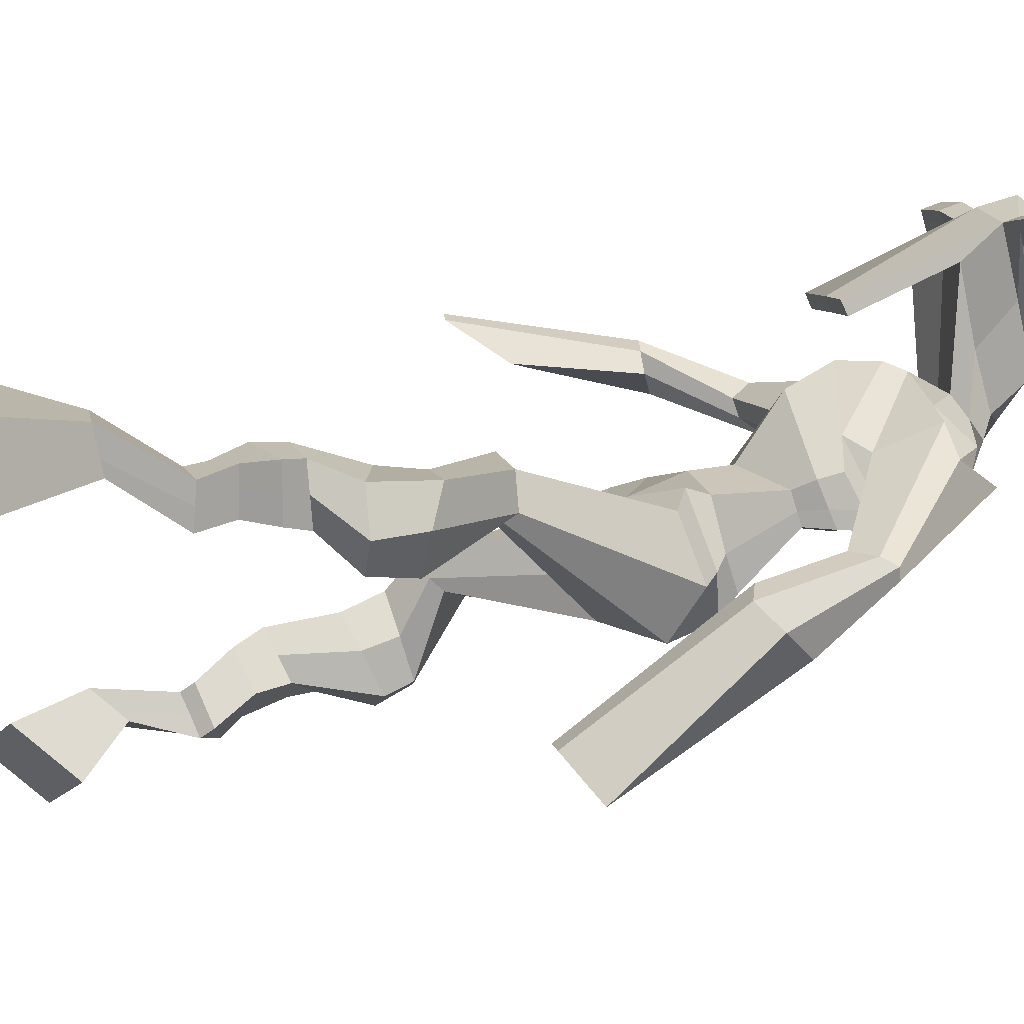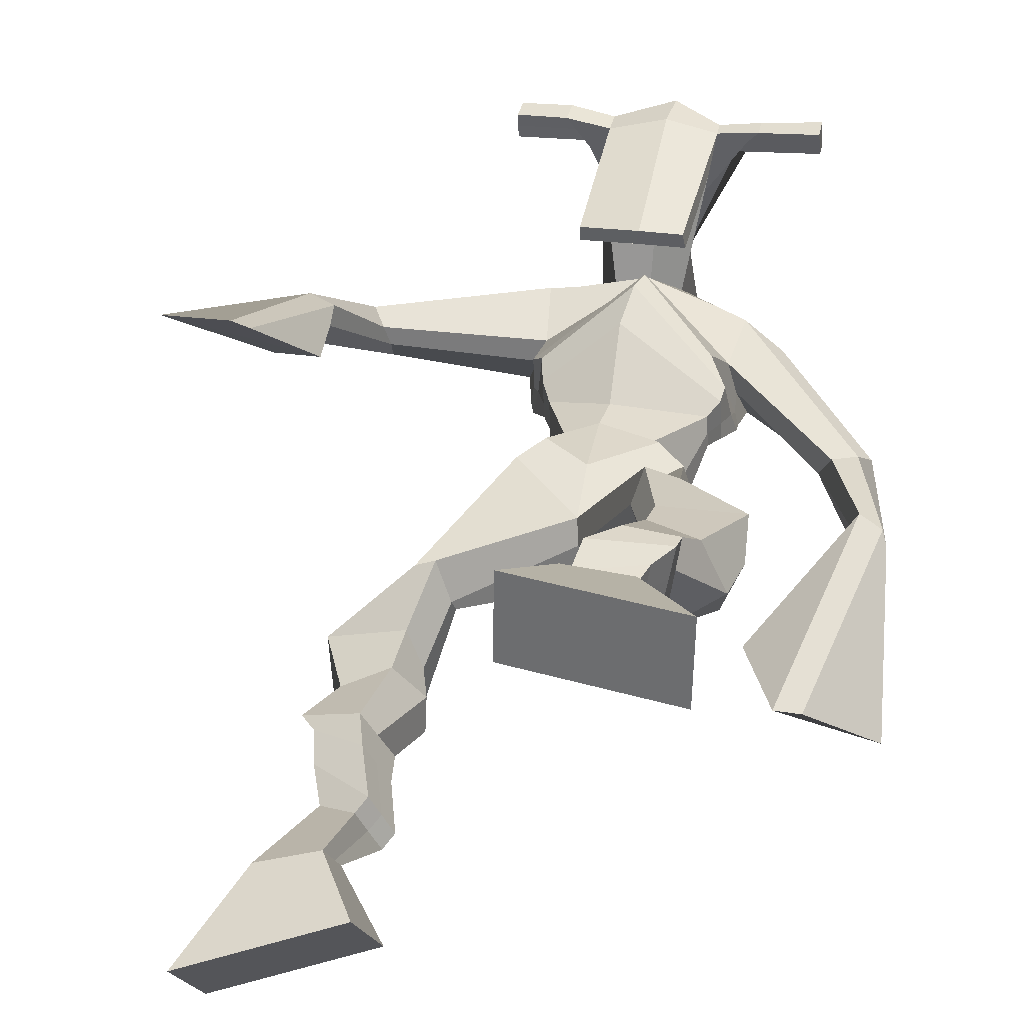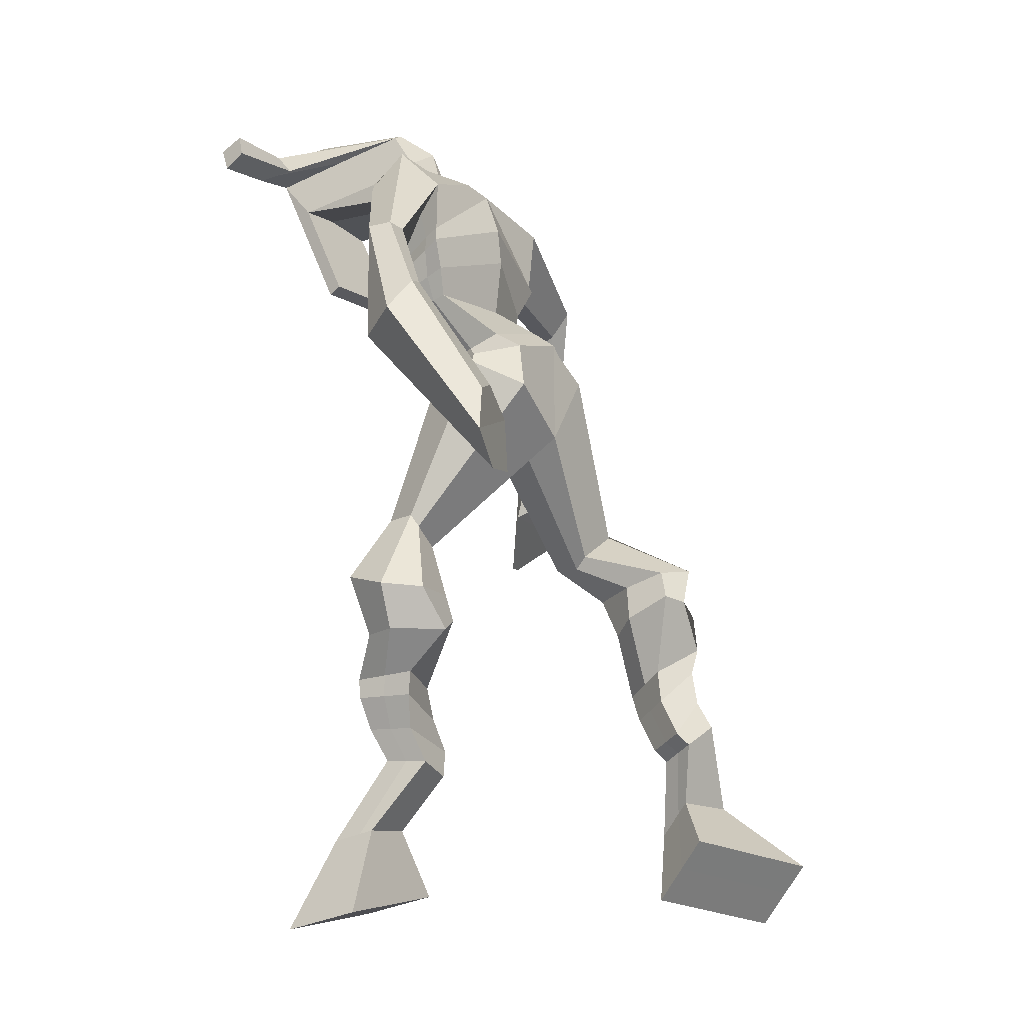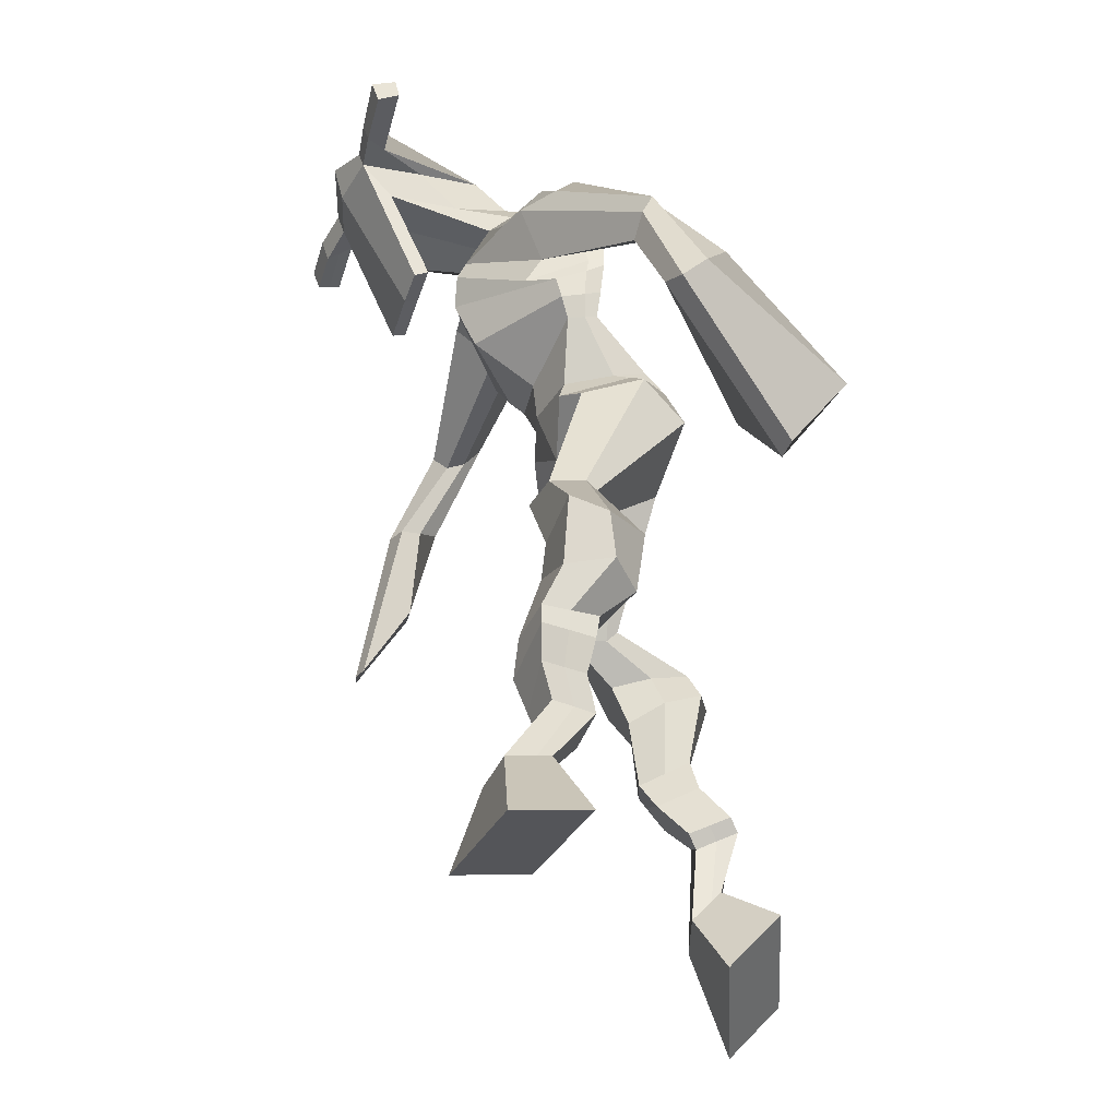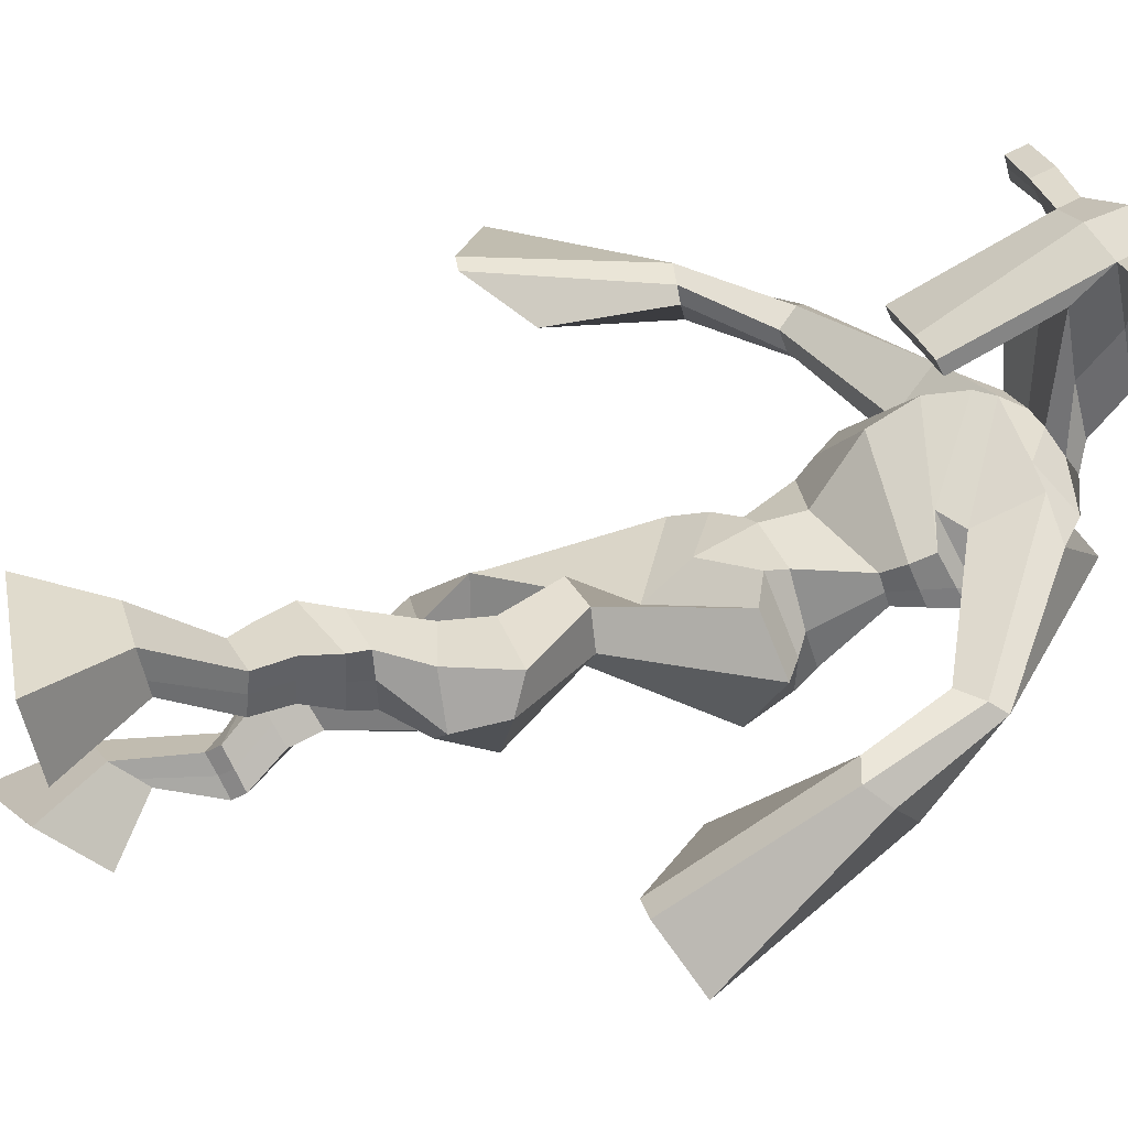
<metadata>
{"format":"obj","ext":"obj","renderer":"f3d","projection":"perspective","resolution":1024,"background":"white","views":[{"elev":6.8,"azim":78.1,"up":"+Z"},{"elev":20.5,"azim":13.1,"up":"+Z"},{"elev":-11.6,"azim":124.6,"up":"+Y"},{"elev":-37.8,"azim":74.1,"up":"+Y"},{"elev":30.3,"azim":71.8,"up":"+Z"}]}
</metadata>
<code>
o monstruo
v 0.2282 -0.2373 -0.5755
v 0.2933 -0.2984 -0.6357
v 0.222 -0.2844 -0.5336
v 0.2818 -0.3823 -0.5622
v 0.1494 -0.2433 -0.5967
v 0.09684 -0.3302 -0.7028
v 0.1429 -0.2919 -0.5546
v 0.08531 -0.4141 -0.6293
v 0.2515 -0.1523 -0.596
v 0.2264 -0.1741 -0.542
v 0.201 -0.1227 -0.6072
v 0.1759 -0.1434 -0.5533
v 0.2626 -0.1356 -0.5824
v 0.2375 -0.1567 -0.5284
v 0.1851 -0.08275 -0.5743
v 0.1586 -0.107 -0.5195
v 0.2438 -0.08241 -0.5444
v 0.2172 -0.1066 -0.4896
v 0.1791 -0.03463 -0.562
v 0.1467 -0.06585 -0.4963
v 0.236 -0.0365 -0.5342
v 0.2036 -0.06772 -0.4684
v 0.158 0.003289 -0.5605
v 0.1232 -0.03623 -0.4933
v 0.242 0.07882 -0.5542
v 0.2155 0.02808 -0.4506
v 0.2155 0.07117 -0.5707
v 0.1521 0.02701 -0.4809
v 0.2287 0.1185 -0.5389
v 0.2187 0.08349 -0.4251
v 0.1681 0.1278 -0.5535
v 0.1149 0.1006 -0.4507
v 0.2634 0.1506 -0.4209
v 0.2412 0.1381 -0.3545
v 0.215 0.1864 -0.4352
v 0.2079 0.1666 -0.3745
v 0.3841 0.3156 -0.4451
v 0.3828 0.2923 -0.3441
v 0.3207 0.4127 -0.4487
v 0.2909 0.3554 -0.2932
v 0.4815 -0.2804 -0.2328
v 0.4354 -0.3762 -0.25
v 0.4856 -0.2936 -0.1704
v 0.4428 -0.3997 -0.1406
v 0.5633 -0.2828 -0.2394
v 0.6428 -0.4023 -0.2696
v 0.5675 -0.2964 -0.1765
v 0.6502 -0.4257 -0.1603
v 0.4672 -0.2006 -0.2983
v 0.4827 -0.1902 -0.2362
v 0.5246 -0.1825 -0.3077
v 0.5362 -0.1798 -0.246
v 0.4569 -0.1628 -0.2937
v 0.4687 -0.16 -0.2318
v 0.5405 -0.1338 -0.2913
v 0.5528 -0.1339 -0.227
v 0.4618 -0.1144 -0.2751
v 0.4741 -0.1144 -0.2107
v 0.5561 -0.08611 -0.2994
v 0.5726 -0.08824 -0.2215
v 0.4936 -0.07038 -0.2865
v 0.5085 -0.07243 -0.2082
v 0.5586 -0.05223 -0.3041
v 0.5741 -0.06132 -0.2207
v 0.5199 0.02258 -0.3532
v 0.5183 0.02206 -0.2357
v 0.5464 0.007319 -0.3589
v 0.5846 0.002493 -0.2472
v 0.5392 0.05834 -0.3536
v 0.5172 0.0862 -0.2421
v 0.5983 0.06351 -0.3555
v 0.6262 0.08407 -0.2426
v 0.4847 0.146 -0.2875
v 0.4893 0.1697 -0.2257
v 0.5392 0.1681 -0.3023
v 0.5299 0.1843 -0.2425
v 0.4872 0.3765 -0.4579
v 0.5001 0.3844 -0.2988
v 0.382 0.7591 -0.2775
v 0.3931 0.7041 -0.1474
v 0.2284 0.7088 -0.3017
v 0.2679 0.6367 -0.2248
v 0.5327 0.7045 -0.3284
v 0.5184 0.6165 -0.2332
v 0.28 0.7559 -0.259
v 0.2926 0.7023 -0.167
v 0.2179 0.7432 -0.235
v 0.2621 0.6878 -0.1657
v 0.05635 0.6257 -0.256
v 0.05594 0.5807 -0.2038
v 0.04034 0.6367 -0.2209
v 0.03647 0.6098 -0.1851
v -0.000568 0.4817 -0.2012
v 0.02342 0.462 -0.1418
v -0.01952 0.4886 -0.1934
v -0.01135 0.4691 -0.1298
v -0.01238 0.3131 -0.1634
v -0.005196 0.2028 -0.09889
v -0.06 0.3197 -0.1506
v -0.03103 0.2063 -0.09207
v 0.4768 0.7565 -0.2667
v 0.4878 0.703 -0.1813
v 0.5529 0.759 -0.274
v 0.5275 0.7015 -0.1976
v 0.6689 0.5855 -0.3663
v 0.6689 0.5362 -0.3282
v 0.692 0.5912 -0.3607
v 0.7004 0.5633 -0.331
v 0.7072 0.4835 -0.426
v 0.72 0.4126 -0.3539
v 0.7397 0.475 -0.4382
v 0.7512 0.4016 -0.3687
v 0.6772 0.3219 -0.53
v 0.6463 0.201 -0.5386
v 0.7281 0.3039 -0.5523
v 0.6829 0.1999 -0.5394
v 0.4023 0.8772 0.009719
v 0.4032 0.8374 0.06714
v 0.3205 0.846 0.02021
v 0.3209 0.8231 0.04416
v 0.4624 0.8451 0.01129
v 0.4676 0.8142 0.04163
v 0.4654 0.7416 -0.01221
v 0.3994 0.7449 -0.009344
v 0.3245 0.7304 -0.01442
v 0.3392 0.7972 -0.1957
v 0.4294 0.7983 -0.1991
v 0.3873 0.8226 -0.2103
v 0.4681 0.7932 0.03444
v 0.3198 0.7949 0.03347
v 0.4166 0.856 -0.1543
v 0.3956 0.8665 -0.1494
v 0.3994 0.7861 0.05228
v 0.3542 0.8564 -0.1526
v 0.1923 0.8335 0.02729
v 0.1928 0.82 0.0573
v 0.1918 0.7912 0.04706
v 0.1911 0.8008 0.01449
v 0.6057 0.8336 0.01698
v 0.6064 0.8167 0.05175
v 0.6071 0.786 0.04122
v 0.6066 0.8058 0.01079
v 0.2993 0.5218 -0.3137
v 0.3836 0.5342 -0.3341
v 0.5065 0.5345 -0.3212
v 0.5068 0.5203 -0.2767
v 0.3845 0.4873 -0.258
v 0.3002 0.5057 -0.2671
v 0.2824 0.5575 -0.3065
v 0.5198 0.5482 -0.2636
v 0.2846 0.5357 -0.2488
v 0.3828 0.6145 -0.3432
v 0.5176 0.5746 -0.3241
v 0.3845 0.5496 -0.1674
v 0.525 0.7893 0.03893
v 0.5244 0.8137 0.0473
v 0.5094 0.8287 0.01623
v 0.4913 0.81 0.007487
v 0.2614 0.835 0.02483
v 0.262 0.8203 0.05741
v 0.2609 0.7891 0.0463
v 0.2987 0.8081 0.0125
v 0.3989 0.5956 -0.05438
v 0.3933 0.6047 -0.07426
v 0.3188 0.6043 -0.07333
v 0.4594 0.604 -0.0757
v 0.4572 0.5947 -0.05586
v 0.3207 0.5948 -0.05341
v 0.3886 0.745 -0.1723
v 0.317 0.7775 -0.2229
v 0.4324 0.7444 -0.1731
v 0.3429 0.7366 -0.1706
v 0.4535 0.78 -0.2276
v 0.3859 0.7823 -0.2219
v 0.2572 0.603 -0.3174
v 0.52 0.5818 -0.255
v 0.2773 0.5648 -0.227
v 0.3814 0.6693 -0.3363
v 0.532 0.6169 -0.3253
v 0.3913 0.6103 -0.1327
v 0.2512 0.6161 -0.3074
v 0.5001 0.5846 -0.2135
v 0.2612 0.5843 -0.2357
v 0.3788 0.7305 -0.3121
v 0.5307 0.6351 -0.325
v 0.3941 0.671 -0.1341
v 0.3841 0.4856 -0.4097
v 0.4799 0.4651 -0.4023
v 0.3827 0.4281 -0.2647
v 0.3187 0.4703 -0.3881
v 0.453 0.4385 -0.2863
v 0.3364 0.4297 -0.2827
v 0.09148 -0.3692 -0.6686
v 0.226 -0.2526 -0.5616
v 0.1472 -0.2594 -0.5828
v 0.2879 -0.3374 -0.6015
v 0.2383 -0.1628 -0.5687
v 0.1879 -0.1332 -0.58
v 0.2499 -0.146 -0.5553
v 0.1719 -0.09485 -0.5469
v 0.2305 -0.09451 -0.517
v 0.1629 -0.05024 -0.5291
v 0.2198 -0.05211 -0.5013
v 0.1406 -0.01647 -0.5269
v 0.2522 0.04823 -0.494
v 0.1369 0.0595 -0.5419
v 0.2352 0.09959 -0.4801
v 0.131 0.1166 -0.5044
v 0.2621 0.1326 -0.4045
v 0.2072 0.1961 -0.4179
v 0.3822 0.3056 -0.3863
v 0.2816 0.4305 -0.3628
v 0.6463 -0.4132 -0.2188
v 0.4829 -0.2846 -0.2122
v 0.5647 -0.2873 -0.2186
v 0.4388 -0.3871 -0.1992
v 0.4751 -0.1952 -0.2672
v 0.5306 -0.1811 -0.2767
v 0.4629 -0.1614 -0.2627
v 0.5466 -0.1339 -0.2591
v 0.4679 -0.1144 -0.2429
v 0.5643 -0.08718 -0.2604
v 0.501 -0.0714 -0.2473
v 0.5664 -0.05677 -0.2624
v 0.4939 0.02352 -0.2905
v 0.6158 0.00334 -0.3096
v 0.5168 0.0709 -0.2999
v 0.6254 0.07058 -0.2991
v 0.4784 0.1395 -0.2634
v 0.5443 0.1856 -0.2913
v 0.5217 0.4147 -0.3866
v 0.2549 0.6395 -0.2554
v 0.5227 0.6665 -0.2887
v 0.241 0.7208 -0.1972
v 0.2093 0.6955 -0.1878
v 0.06388 0.588 -0.2295
v 0.01163 0.6298 -0.1975
v 0.01445 0.4704 -0.1728
v -0.03156 0.4805 -0.1568
v 0.05955 0.2784 -0.1536
v -0.1467 0.2756 -0.1126
v 0.5395 0.7389 -0.227
v 0.5792 0.7022 -0.2375
v 0.6487 0.5642 -0.3584
v 0.7165 0.5812 -0.341
v 0.7059 0.4495 -0.3868
v 0.7537 0.4392 -0.4049
v 0.5944 0.2924 -0.4977
v 0.7774 0.232 -0.5834
v 0.403 0.8671 0.04454
v 0.3207 0.8346 0.03218
v 0.465 0.8297 0.02646
v 0.437 0.7734 -0.1187
v 0.3434 0.7611 -0.1214
v 0.4436 0.8246 -0.05997
v 0.3358 0.8257 -0.05969
v 0.1925 0.8268 0.04229
v 0.1914 0.796 0.03078
v 0.606 0.8252 0.03436
v 0.6068 0.7959 0.026
v 0.5067 0.5285 -0.3025
v 0.2994 0.5188 -0.305
v 0.5186 0.5636 -0.2993
v 0.2832 0.5496 -0.2856
v 0.5082 0.7997 0.02321
v 0.5169 0.8212 0.03177
v 0.2798 0.7986 0.0294
v 0.2617 0.8277 0.04112
v 0.3199 0.7561 -0.1982
v 0.4535 0.7617 -0.2024
v 0.5258 0.6044 -0.3001
v 0.2675 0.5871 -0.2815
v 0.528 0.625 -0.3033
v 0.2574 0.6047 -0.281
v 0.3166 0.4478 -0.3389
v 0.4792 0.4497 -0.354
v 0.3852 0.4613 -0.4446
v 0.4666 0.4443 -0.4364
v 0.3826 0.3529 -0.2949
v 0.3353 0.4598 -0.4204
v 0.4644 0.4036 -0.2759
v 0.3205 0.3953 -0.2785
v 0.4977 0.4342 -0.373
v 0.3002 0.4453 -0.3459
f 1 5 11 9
f 4 3 7 8
f 193 195 5 6
f 193 196 4 8
f 196 194 3 4
f 6 5 1 2
f 198 12 16 200
f 7 3 10 12
f 195 7 12 198
f 194 1 9 197
f 200 16 20 202
f 12 10 14 16
f 9 11 15 13
f 197 9 13 199
f 20 18 22 24
f 16 14 18 20
f 13 15 19 17
f 199 13 17 201
f 21 23 27 25
f 17 19 23 21
f 201 17 21 203
f 202 20 24 204
f 206 28 32 208
f 203 21 25 205
f 204 24 28 206
f 24 22 26 28
f 29 31 35 33
f 28 26 30 32
f 25 27 31 29
f 205 25 29 207
f 209 33 37 211
f 207 29 33 209
f 208 32 36 210
f 32 30 34 36
f 185 184 79 83
f 210 36 40 212
f 36 34 38 40
f 33 35 39 37
f 41 49 51 45
f 44 48 47 43
f 213 46 45 215
f 213 48 44 216
f 216 44 43 214
f 46 42 41 45
f 218 220 56 52
f 47 52 50 43
f 215 218 52 47
f 214 217 49 41
f 220 222 60 56
f 52 56 54 50
f 49 53 55 51
f 217 219 53 49
f 60 64 62 58
f 56 60 58 54
f 53 57 59 55
f 219 221 57 53
f 61 65 67 63
f 57 61 63 59
f 221 223 61 57
f 222 224 64 60
f 226 228 72 68
f 223 225 65 61
f 224 226 68 64
f 64 68 66 62
f 69 73 75 71
f 68 72 70 66
f 65 69 71 67
f 225 227 69 65
f 229 211 37 73
f 227 229 73 69
f 228 230 76 72
f 72 76 74 70
f 184 181 81 79
f 230 231 78 76
f 76 78 38 74
f 73 37 77 75
f 268 159 135 257
f 133 129 122 118
f 186 182 84 80
f 274 183 82 232
f 273 185 83 233
f 183 186 80 82
f 234 235 88 86
f 82 88 92 90
f 82 80 86 88
f 79 81 87 85
f 90 92 96 94
f 235 87 91 237
f 232 82 90 236
f 87 81 89 91
f 95 93 97 99
f 236 90 94 238
f 91 89 93 95
f 237 91 95 239
f 240 98 100 241
f 239 95 99 241
f 94 96 100 98
f 238 94 98 240
f 242 102 104 243
f 83 79 101 103
f 80 84 104 102
f 104 84 106 108
f 108 106 110 112
f 83 103 107 105
f 233 83 105 244
f 243 104 108 245
f 109 111 115 113
f 245 108 112 247
f 105 107 111 109
f 244 105 109 246
f 248 113 115 249
f 246 109 113 248
f 112 110 114 116
f 247 112 116 249
f 250 117 119 251
f 250 118 122 252
f 156 155 141 140
f 131 132 117 121
f 132 134 119 117
f 130 133 118 120
f 172 169 124 125
f 174 170 126 128
f 173 174 128 127
f 270 173 127 253
f 169 171 123 124
f 269 172 125 254
f 129 133 163 167
f 128 126 134 132
f 127 128 132 131
f 253 127 131 255
f 130 125 165 168
f 254 125 130 256
f 258 137 136 257
f 161 160 136 137
f 267 161 137 258
f 159 162 138 135
f 260 142 139 259
f 158 157 139 142
f 266 156 140 259
f 265 158 142 260
f 192 189 147 148
f 276 188 145 261
f 275 192 148 262
f 189 191 146 147
f 187 190 143 144
f 188 187 144 145
f 148 147 154 151
f 261 145 153 263
f 262 148 151 264
f 147 146 150 154
f 144 143 149 152
f 145 144 152 153
f 255 131 158 265
f 252 122 156 266
f 131 121 157 158
f 122 129 155 156
f 119 134 162 159
f 256 130 161 267
f 130 120 160 161
f 251 119 159 268
f 165 164 163 168
f 164 166 167 163
f 133 130 168 163
f 123 129 167 166
f 124 123 166 164
f 125 124 164 165
f 234 86 172 269
f 80 102 171 169
f 242 101 173 270
f 101 79 174 173
f 79 85 170 174
f 86 80 169 172
f 151 154 180 177
f 263 153 179 271
f 264 151 177 272
f 154 150 176 180
f 152 149 175 178
f 153 152 178 179
f 177 180 186 183
f 271 179 185 273
f 272 177 183 274
f 180 176 182 186
f 178 175 181 184
f 179 178 184 185
f 278 277 187 188
f 277 280 190 187
f 279 281 191 189
f 284 282 192 275
f 283 278 188 276
f 282 279 189 192
f 281 283 276 191
f 280 284 275 190
f 175 272 274 181
f 176 271 273 182
f 149 264 272 175
f 150 263 271 176
f 102 242 270 171
f 85 234 269 170
f 120 251 268 160
f 134 256 267 162
f 121 252 266 157
f 129 255 265 155
f 143 262 264 149
f 146 261 263 150
f 190 275 262 143
f 191 276 261 146
f 155 265 260 141
f 157 266 259 139
f 141 260 259 140
f 162 267 258 138
f 138 258 257 135
f 126 254 256 134
f 123 253 255 129
f 170 269 254 126
f 171 270 253 123
f 117 250 252 121
f 118 250 251 120
f 111 247 249 115
f 110 246 248 114
f 114 248 249 116
f 106 244 246 110
f 107 245 247 111
f 103 243 245 107
f 84 233 244 106
f 101 242 243 103
f 93 238 240 97
f 96 239 241 100
f 97 240 241 99
f 92 237 239 96
f 89 236 238 93
f 81 232 236 89
f 88 235 237 92
f 85 87 235 234
f 182 273 233 84
f 181 274 232 81
f 160 268 257 136
f 75 77 231 230
f 71 75 230 228
f 70 74 229 227
f 74 38 211 229
f 66 70 227 225
f 63 67 226 224
f 62 66 225 223
f 67 71 228 226
f 59 63 224 222
f 58 62 223 221
f 54 58 221 219
f 50 54 219 217
f 55 59 222 220
f 43 50 217 214
f 45 51 218 215
f 51 55 220 218
f 42 216 214 41
f 46 213 216 42
f 48 213 215 47
f 35 210 212 39
f 31 208 210 35
f 30 207 209 34
f 34 209 211 38
f 26 205 207 30
f 23 204 206 27
f 22 203 205 26
f 27 206 208 31
f 19 202 204 23
f 18 201 203 22
f 14 199 201 18
f 10 197 199 14
f 15 200 202 19
f 3 194 197 10
f 5 195 198 11
f 11 198 200 15
f 2 1 194 196
f 6 2 196 193
f 8 7 195 193
f 39 212 284 280
f 78 231 283 281
f 40 38 279 282
f 231 77 278 283
f 212 40 282 284
f 38 78 281 279
f 37 39 280 277
f 77 37 277 278

</code>
